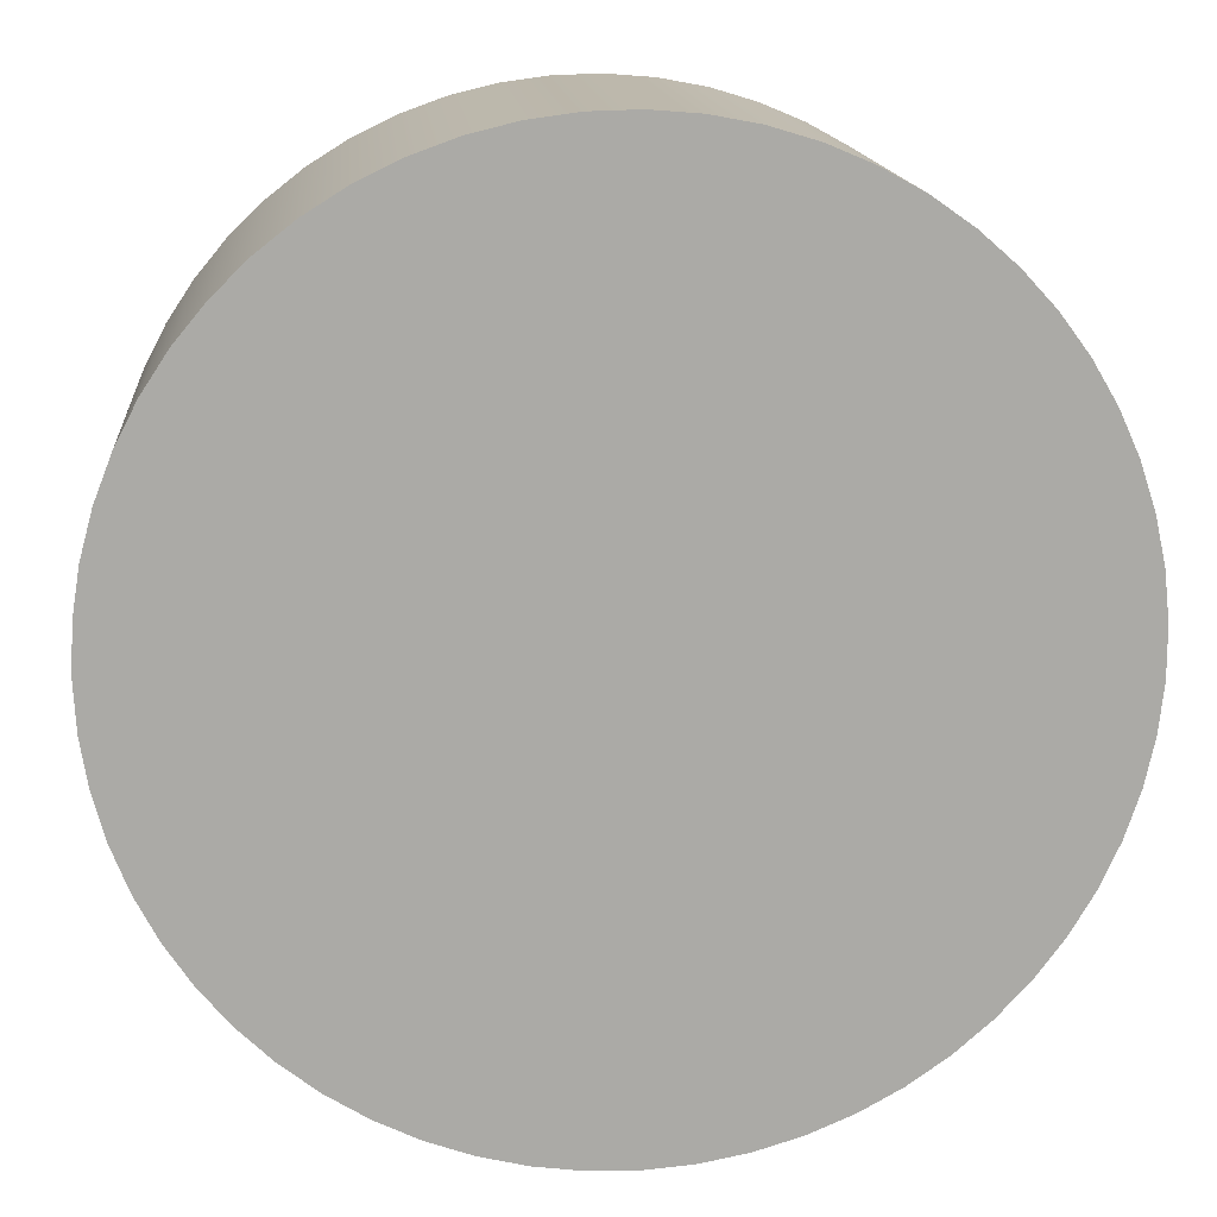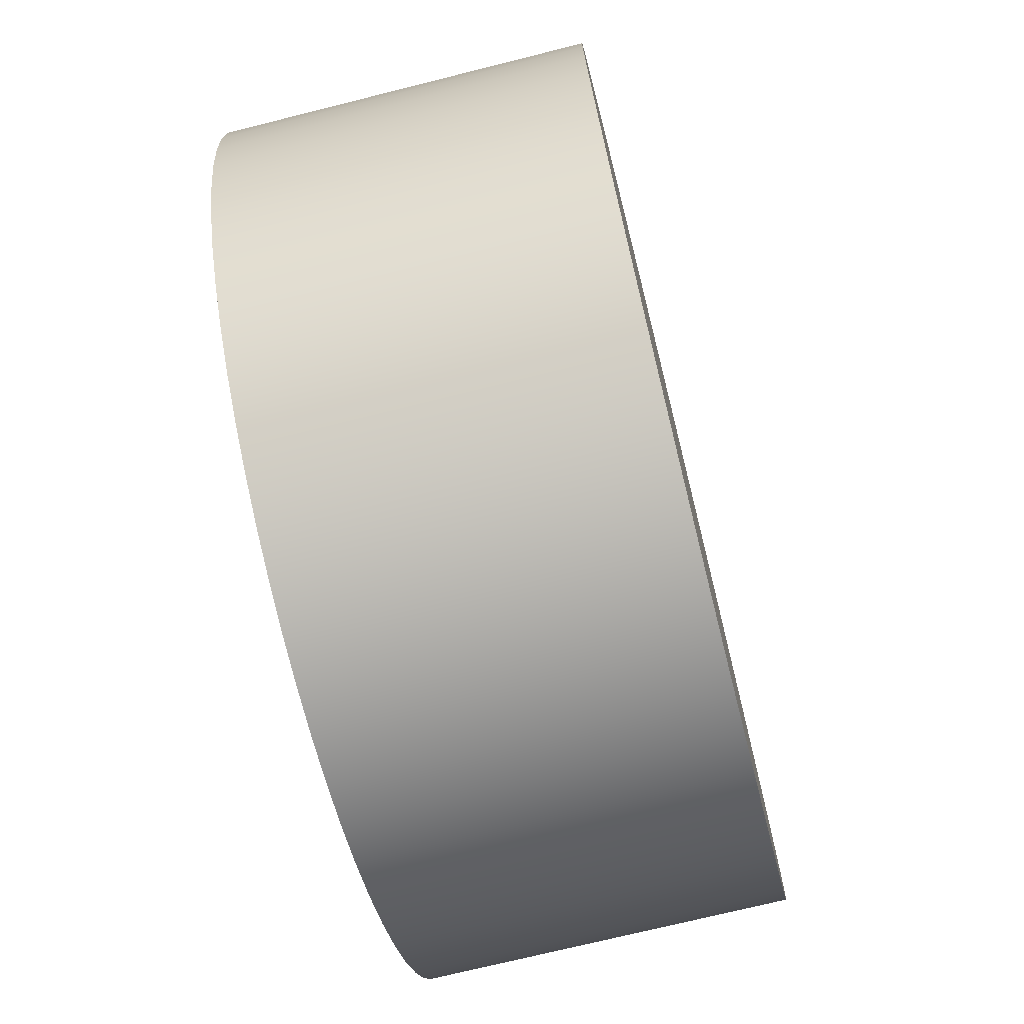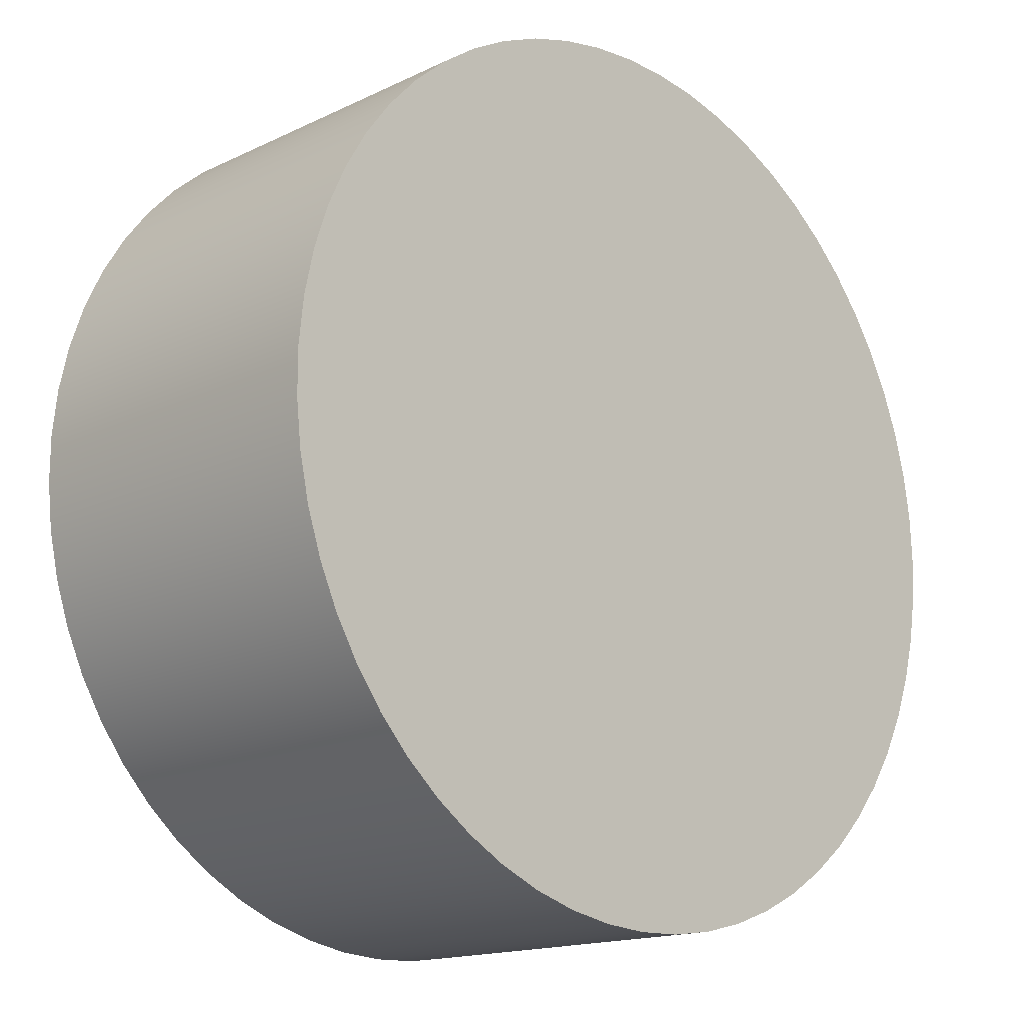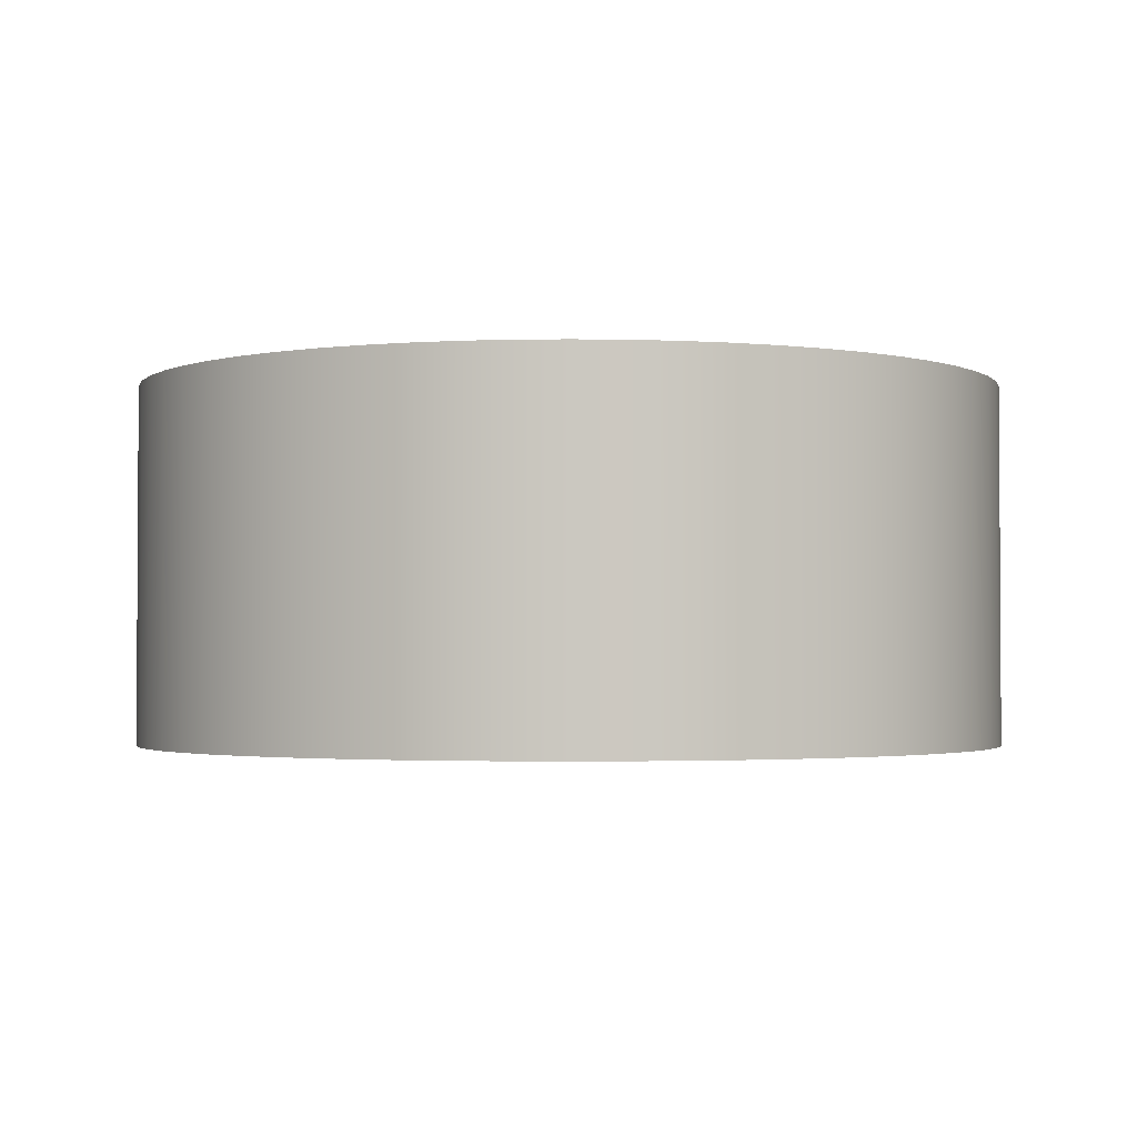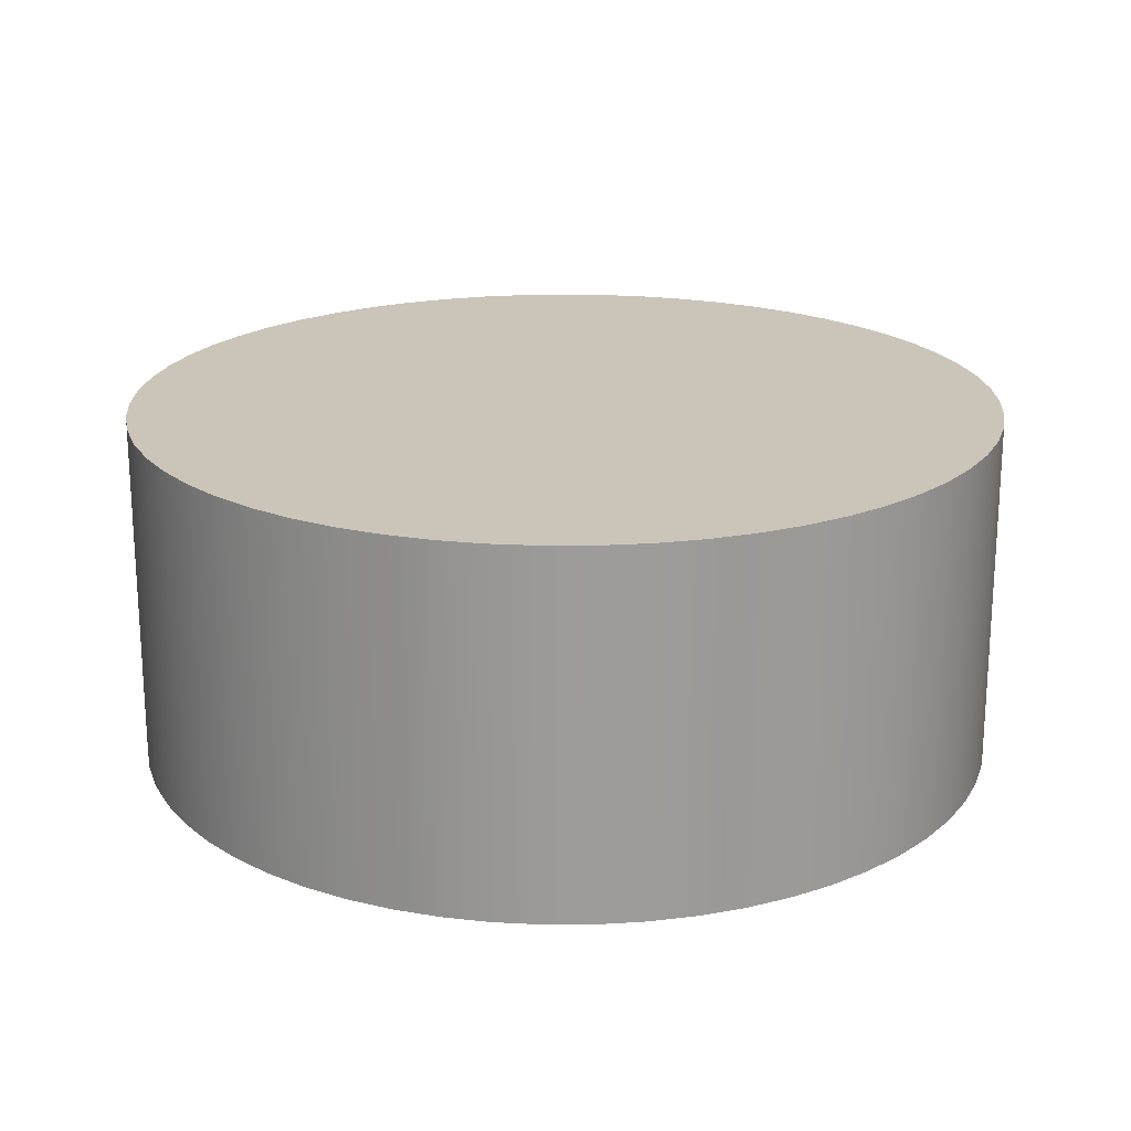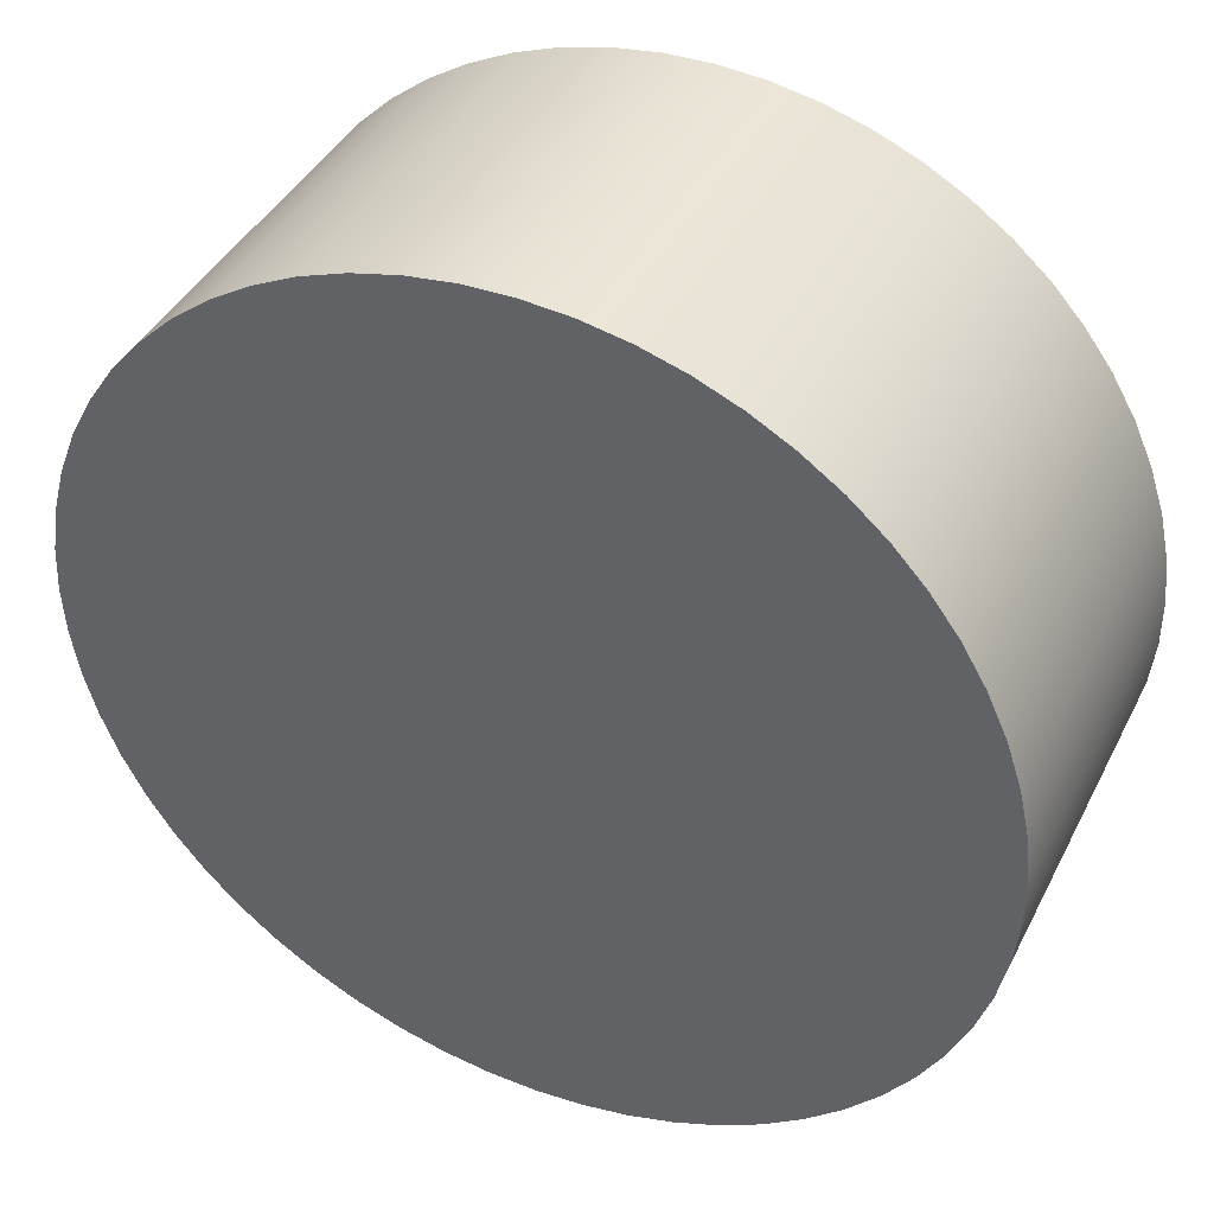
<metadata>
{"format":"obj","ext":"obj","renderer":"f3d","projection":"perspective","resolution":1024,"background":"white","views":[{"elev":14.7,"azim":-5.0,"up":"+Y"},{"elev":-71.5,"azim":-75.9,"up":"+Y"},{"elev":-15.9,"azim":134.8,"up":"+Y"},{"elev":-2.1,"azim":19.7,"up":"+Z"},{"elev":20.3,"azim":126.1,"up":"+Z"},{"elev":40.9,"azim":25.0,"up":"+Y"}]}
</metadata>
<code>
v -1.219 -1.493e-16 1
v -1.212 0.1295 1
v -1.191 0.2576 1
v -1.157 0.3828 1
v -1.11 0.5036 1
v -1.05 0.6187 1
v -0.9783 0.7268 1
v -0.8955 0.8267 1
v -0.8026 0.9172 1
v -0.7005 0.9973 1
v -0.5905 1.066 1
v -0.4739 1.123 1
v -0.3518 1.167 1
v -0.2258 1.198 1
v -0.09724 1.215 1
v 0.03244 1.218 1
v 0.1618 1.208 1
v 0.2892 1.184 1
v 0.4134 1.146 1
v 0.533 1.096 1
v 0.6465 1.033 1
v 0.7526 0.9586 1
v 0.8502 0.8732 1
v 0.9382 0.7779 1
v 1.016 0.6737 1
v 1.081 0.562 1
v 1.135 0.4438 1
v 1.176 0.3207 1
v 1.203 0.1939 1
v 1.217 0.06486 1
v 1.217 -0.06486 1
v 1.203 -0.1939 1
v 1.176 -0.3207 1
v 1.135 -0.4438 1
v 1.081 -0.562 1
v 1.016 -0.6737 1
v 0.9382 -0.7779 1
v 0.8502 -0.8732 1
v 0.7526 -0.9586 1
v 0.6465 -1.033 1
v 0.533 -1.096 1
v 0.4134 -1.146 1
v 0.2892 -1.184 1
v 0.1618 -1.208 1
v 0.03244 -1.218 1
v -0.09724 -1.215 1
v -0.2258 -1.198 1
v -0.3518 -1.167 1
v -0.4739 -1.123 1
v -0.5905 -1.066 1
v -0.7005 -0.9973 1
v -0.8026 -0.9172 1
v -0.8955 -0.8267 1
v -0.9783 -0.7268 1
v -1.05 -0.6187 1
v -1.11 -0.5036 1
v -1.157 -0.3828 1
v -1.191 -0.2576 1
v -1.212 -0.1295 1
v -1.219 -1.493e-16 0
v -1.212 -0.1295 0
v -1.191 -0.2576 0
v -1.157 -0.3828 0
v -1.11 -0.5036 0
v -1.05 -0.6187 0
v -0.9783 -0.7268 0
v -0.8955 -0.8267 0
v -0.8026 -0.9172 0
v -0.7005 -0.9973 0
v -0.5905 -1.066 0
v -0.4739 -1.123 0
v -0.3518 -1.167 0
v -0.2258 -1.198 0
v -0.09724 -1.215 0
v 0.03244 -1.218 0
v 0.1618 -1.208 0
v 0.2892 -1.184 0
v 0.4134 -1.146 0
v 0.533 -1.096 0
v 0.6465 -1.033 0
v 0.7526 -0.9586 0
v 0.8502 -0.8732 0
v 0.9382 -0.7779 0
v 1.016 -0.6737 0
v 1.081 -0.562 0
v 1.135 -0.4438 0
v 1.176 -0.3207 0
v 1.203 -0.1939 0
v 1.217 -0.06486 0
v 1.217 0.06486 0
v 1.203 0.1939 0
v 1.176 0.3207 0
v 1.135 0.4438 0
v 1.081 0.562 0
v 1.016 0.6737 0
v 0.9382 0.7779 0
v 0.8502 0.8732 0
v 0.7526 0.9586 0
v 0.6465 1.033 0
v 0.533 1.096 0
v 0.4134 1.146 0
v 0.2892 1.184 0
v 0.1618 1.208 0
v 0.03244 1.218 0
v -0.09724 1.215 0
v -0.2258 1.198 0
v -0.3518 1.167 0
v -0.4739 1.123 0
v -0.5905 1.066 0
v -0.7005 0.9973 0
v -0.8026 0.9172 0
v -0.8955 0.8267 0
v -0.9783 0.7268 0
v -1.05 0.6187 0
v -1.11 0.5036 0
v -1.157 0.3828 0
v -1.191 0.2576 0
v -1.212 0.1295 0
v -1.219 -1.493e-16 0
v -1.219 -1.493e-16 1
v -1.219 -1.493e-16 1
v -1.212 -0.1295 1
v -1.191 -0.2576 1
v -1.157 -0.3828 1
v -1.11 -0.5036 1
v -1.05 -0.6187 1
v -0.9783 -0.7268 1
v -0.8955 -0.8267 1
v -0.8026 -0.9172 1
v -0.7005 -0.9973 1
v -0.5905 -1.066 1
v -0.4739 -1.123 1
v -0.3518 -1.167 1
v -0.2258 -1.198 1
v -0.09724 -1.215 1
v 0.03244 -1.218 1
v 0.1618 -1.208 1
v 0.2892 -1.184 1
v 0.4134 -1.146 1
v 0.533 -1.096 1
v 0.6465 -1.033 1
v 0.7526 -0.9586 1
v 0.8502 -0.8732 1
v 0.9382 -0.7779 1
v 1.016 -0.6737 1
v 1.081 -0.562 1
v 1.135 -0.4438 1
v 1.176 -0.3207 1
v 1.203 -0.1939 1
v 1.217 -0.06486 1
v 1.217 0.06486 1
v 1.203 0.1939 1
v 1.176 0.3207 1
v 1.135 0.4438 1
v 1.081 0.562 1
v 1.016 0.6737 1
v 0.9382 0.7779 1
v 0.8502 0.8732 1
v 0.7526 0.9586 1
v 0.6465 1.033 1
v 0.533 1.096 1
v 0.4134 1.146 1
v 0.2892 1.184 1
v 0.1618 1.208 1
v 0.03244 1.218 1
v -0.09724 1.215 1
v -0.2258 1.198 1
v -0.3518 1.167 1
v -0.4739 1.123 1
v -0.5905 1.066 1
v -0.7005 0.9973 1
v -0.8026 0.9172 1
v -0.8955 0.8267 1
v -0.9783 0.7268 1
v -1.05 0.6187 1
v -1.11 0.5036 1
v -1.157 0.3828 1
v -1.191 0.2576 1
v -1.212 0.1295 1
v -1.219 -1.493e-16 0
v -1.212 0.1295 0
v -1.191 0.2576 0
v -1.157 0.3828 0
v -1.11 0.5036 0
v -1.05 0.6187 0
v -0.9783 0.7268 0
v -0.8955 0.8267 0
v -0.8026 0.9172 0
v -0.7005 0.9973 0
v -0.5905 1.066 0
v -0.4739 1.123 0
v -0.3518 1.167 0
v -0.2258 1.198 0
v -0.09724 1.215 0
v 0.03244 1.218 0
v 0.1618 1.208 0
v 0.2892 1.184 0
v 0.4134 1.146 0
v 0.533 1.096 0
v 0.6465 1.033 0
v 0.7526 0.9586 0
v 0.8502 0.8732 0
v 0.9382 0.7779 0
v 1.016 0.6737 0
v 1.081 0.562 0
v 1.135 0.4438 0
v 1.176 0.3207 0
v 1.203 0.1939 0
v 1.217 0.06486 0
v 1.217 -0.06486 0
v 1.203 -0.1939 0
v 1.176 -0.3207 0
v 1.135 -0.4438 0
v 1.081 -0.562 0
v 1.016 -0.6737 0
v 0.9382 -0.7779 0
v 0.8502 -0.8732 0
v 0.7526 -0.9586 0
v 0.6465 -1.033 0
v 0.533 -1.096 0
v 0.4134 -1.146 0
v 0.2892 -1.184 0
v 0.1618 -1.208 0
v 0.03244 -1.218 0
v -0.09724 -1.215 0
v -0.2258 -1.198 0
v -0.3518 -1.167 0
v -0.4739 -1.123 0
v -0.5905 -1.066 0
v -0.7005 -0.9973 0
v -0.8026 -0.9172 0
v -0.8955 -0.8267 0
v -0.9783 -0.7268 0
v -1.05 -0.6187 0
v -1.11 -0.5036 0
v -1.157 -0.3828 0
v -1.191 -0.2576 0
v -1.212 -0.1295 0
g fea8e3c0-e383-11ea-8d98-54bf646e7e1f
f 2 118 1
f 1 118 119
f 120 60 59
f 59 60 61
f 59 61 58
f 58 61 62
f 58 62 57
f 57 62 63
f 57 63 56
f 56 63 64
f 56 64 55
f 55 64 65
f 55 65 54
f 54 65 66
f 54 66 53
f 53 66 67
f 53 67 52
f 52 67 68
f 52 68 51
f 51 68 69
f 51 69 50
f 50 69 70
f 50 70 49
f 49 70 71
f 49 71 48
f 48 71 72
f 48 72 47
f 47 72 73
f 47 73 46
f 46 73 74
f 46 74 45
f 45 74 75
f 45 75 44
f 44 75 76
f 44 76 43
f 43 76 77
f 43 77 42
f 42 77 78
f 42 78 41
f 41 78 79
f 41 79 40
f 40 79 80
f 40 80 39
f 39 80 81
f 39 81 38
f 38 81 82
f 38 82 37
f 37 82 83
f 37 83 36
f 36 83 84
f 36 84 35
f 35 84 85
f 35 85 34
f 34 85 86
f 34 86 33
f 33 86 87
f 33 87 32
f 32 87 88
f 32 88 31
f 31 88 89
f 31 89 30
f 30 89 90
f 30 90 29
f 29 90 91
f 29 91 28
f 28 91 92
f 28 92 27
f 27 92 93
f 27 93 26
f 26 93 94
f 26 94 25
f 25 94 95
f 25 95 24
f 24 95 96
f 24 96 23
f 23 96 97
f 23 97 22
f 22 97 98
f 22 98 21
f 21 98 99
f 21 99 20
f 20 99 100
f 20 100 19
f 19 100 101
f 19 101 18
f 18 101 102
f 18 102 17
f 17 102 103
f 17 103 16
f 16 103 104
f 16 104 15
f 15 104 105
f 15 105 14
f 14 105 106
f 14 106 13
f 13 106 107
f 13 107 12
f 12 107 108
f 12 108 11
f 11 108 109
f 11 109 10
f 10 109 110
f 10 110 9
f 9 110 111
f 9 111 8
f 8 111 112
f 8 112 7
f 7 112 113
f 7 113 6
f 6 113 114
f 6 114 5
f 5 114 115
f 5 115 4
f 4 115 116
f 4 116 3
f 3 116 117
f 3 117 2
f 2 117 118
g fea93228-e383-11ea-b270-54bf646e7e1f
f 121 122 179
f 179 122 178
f 178 122 177
f 177 122 176
f 176 122 175
f 175 122 174
f 174 122 173
f 173 122 172
f 172 122 171
f 171 122 170
f 170 122 169
f 169 122 168
f 168 122 167
f 167 122 166
f 166 122 165
f 165 122 164
f 164 122 163
f 163 122 162
f 162 122 161
f 161 122 160
f 160 122 159
f 159 122 158
f 158 122 157
f 157 122 156
f 156 122 155
f 155 122 154
f 154 122 153
f 153 122 152
f 152 122 151
f 151 122 150
f 150 122 149
f 149 122 123
f 149 123 148
f 148 123 124
f 148 124 147
f 147 124 125
f 147 125 146
f 146 125 126
f 146 126 145
f 145 126 127
f 145 127 144
f 144 127 128
f 144 128 143
f 143 128 129
f 143 129 142
f 142 129 130
f 142 130 141
f 141 130 131
f 141 131 140
f 140 131 132
f 140 132 139
f 139 132 133
f 139 133 138
f 138 133 134
f 138 134 137
f 137 134 135
f 137 135 136
g fea9a740-e383-11ea-815c-54bf646e7e1f
f 180 181 238
f 238 181 182
f 238 182 183
f 183 184 238
f 238 184 185
f 238 185 186
f 186 187 238
f 238 187 188
f 238 188 189
f 189 190 238
f 238 190 191
f 238 191 192
f 192 193 238
f 238 193 194
f 238 194 195
f 195 196 238
f 238 196 197
f 238 197 198
f 198 199 238
f 238 199 200
f 238 200 201
f 201 202 238
f 238 202 203
f 238 203 204
f 204 205 238
f 238 205 206
f 238 206 207
f 207 208 238
f 238 208 209
f 238 209 210
f 210 211 238
f 238 211 237
f 237 211 212
f 237 212 236
f 236 212 213
f 236 213 235
f 235 213 214
f 235 214 234
f 234 214 215
f 234 215 233
f 233 215 216
f 233 216 232
f 232 216 217
f 232 217 231
f 231 217 218
f 231 218 230
f 230 218 219
f 230 219 229
f 229 219 220
f 229 220 228
f 228 220 221
f 228 221 227
f 227 221 222
f 227 222 226
f 226 222 223
f 226 223 225
f 225 223 224

</code>
